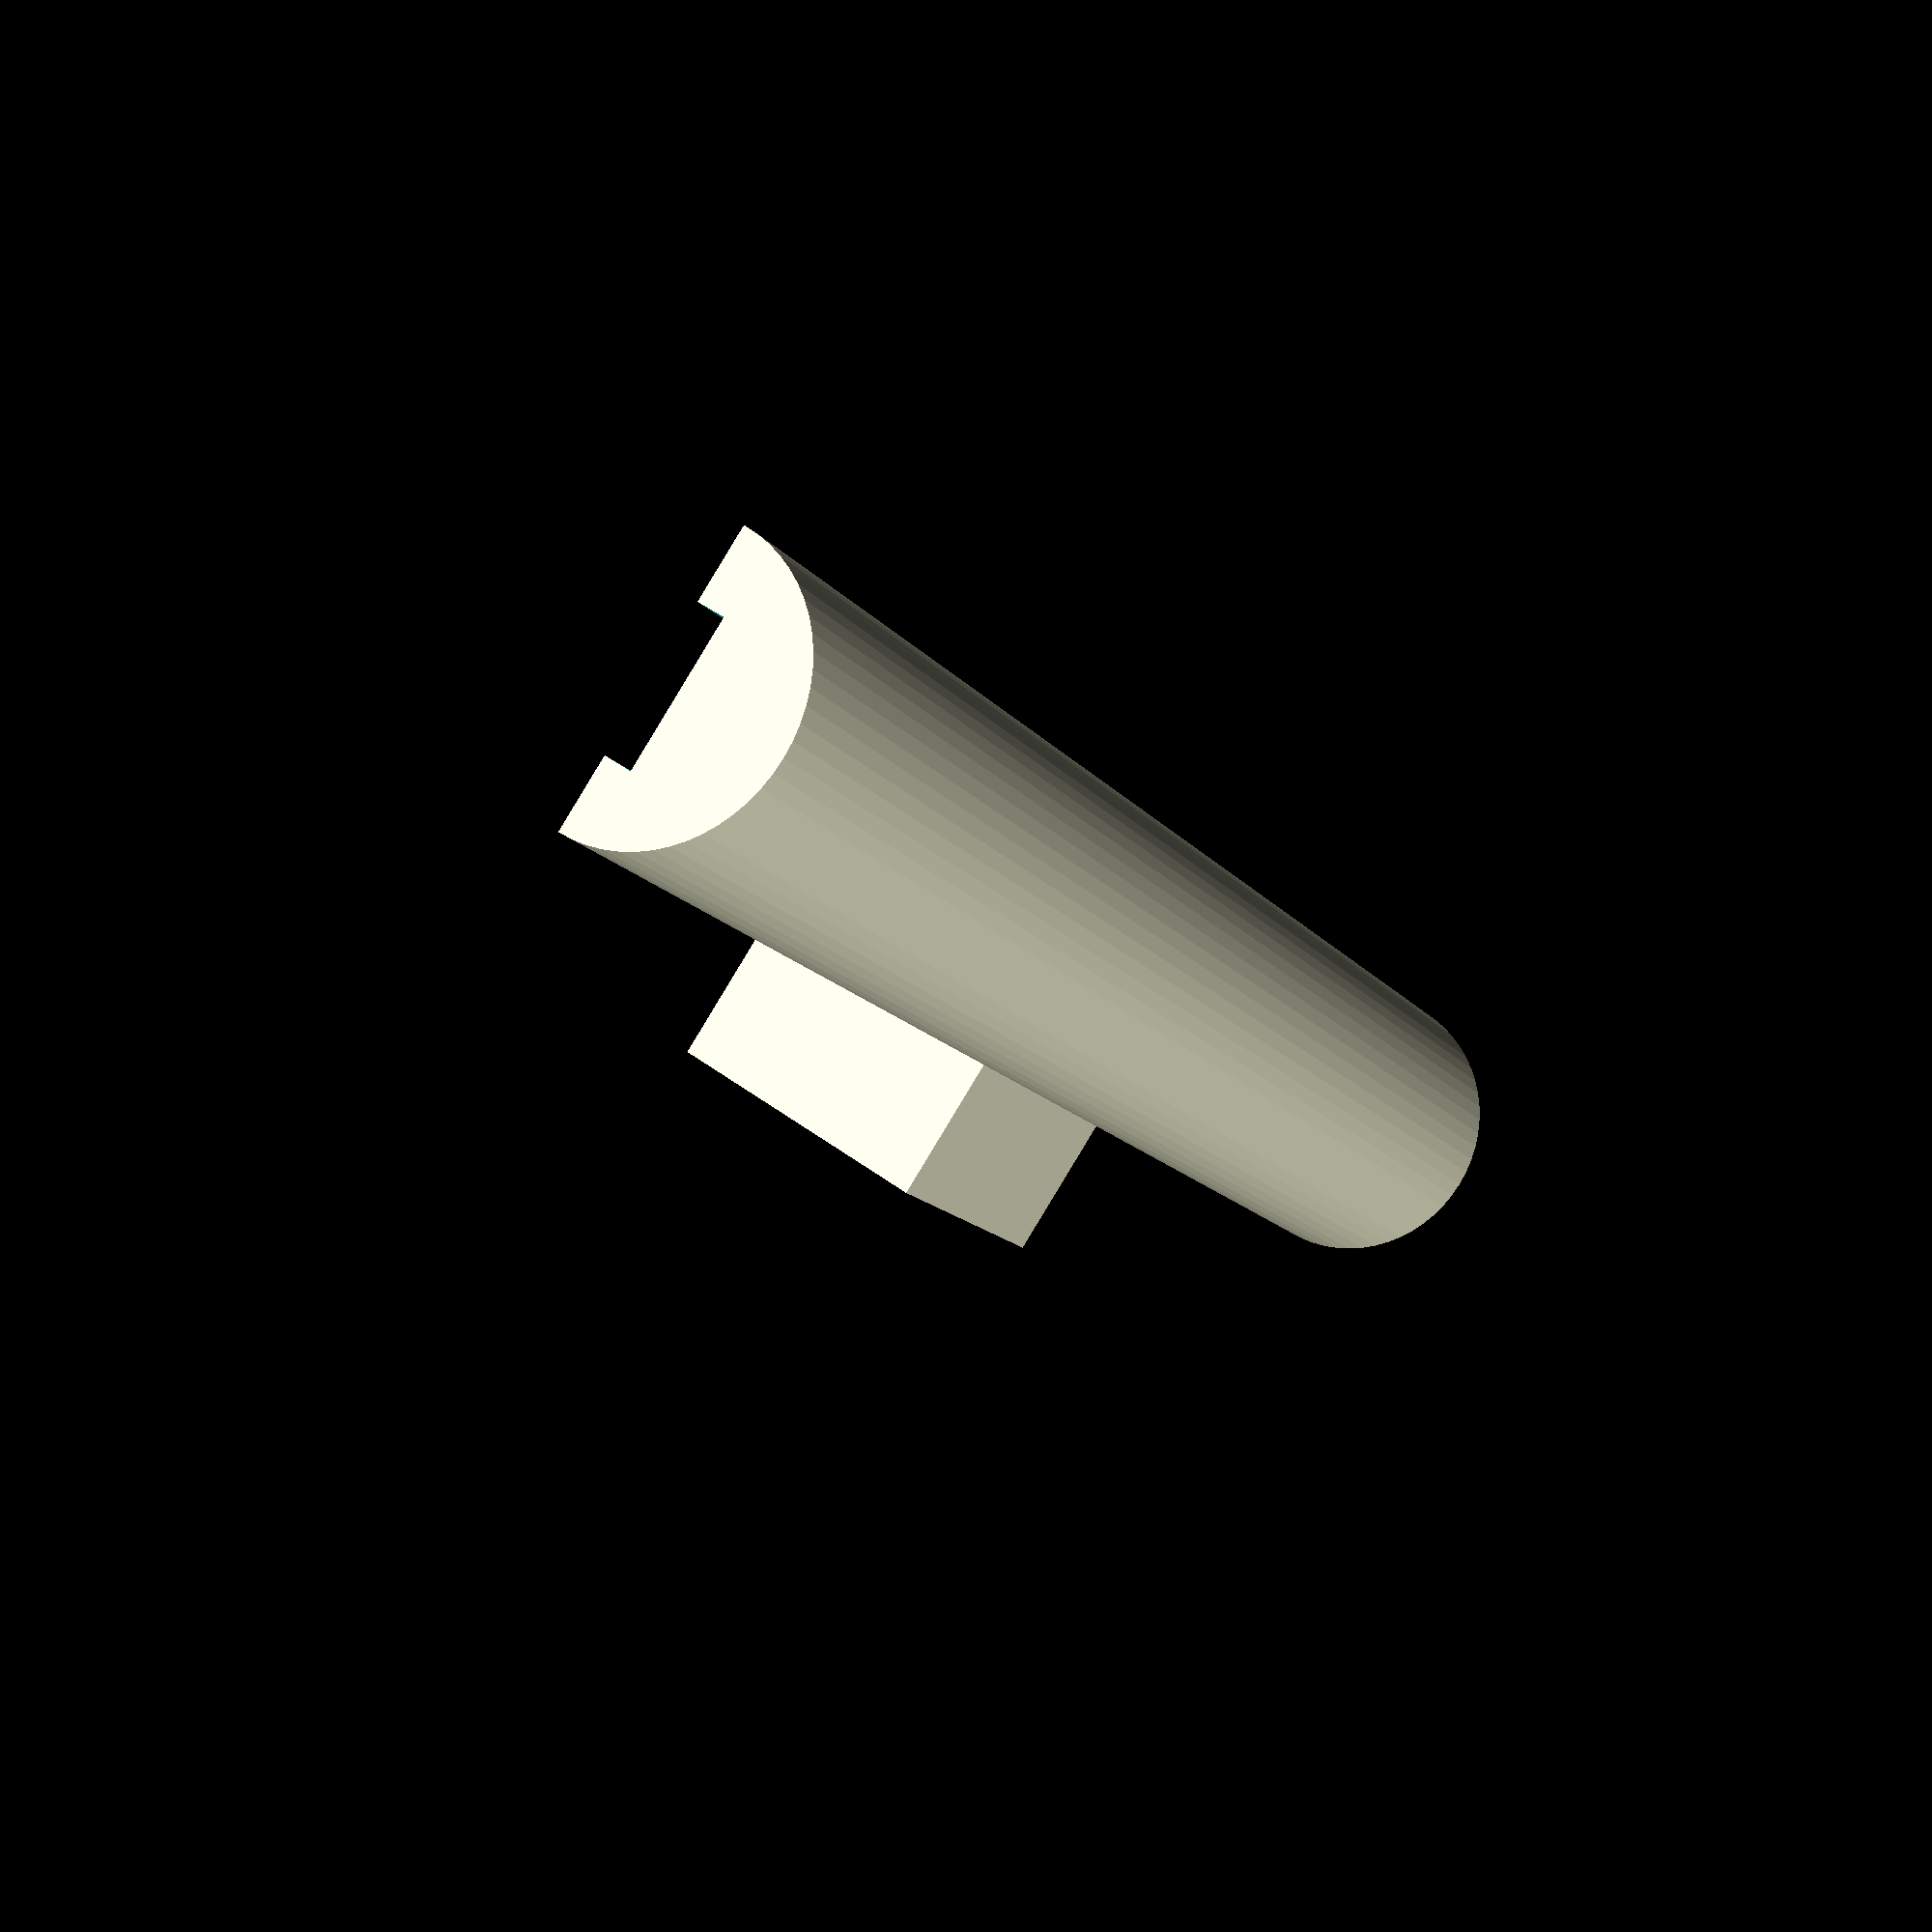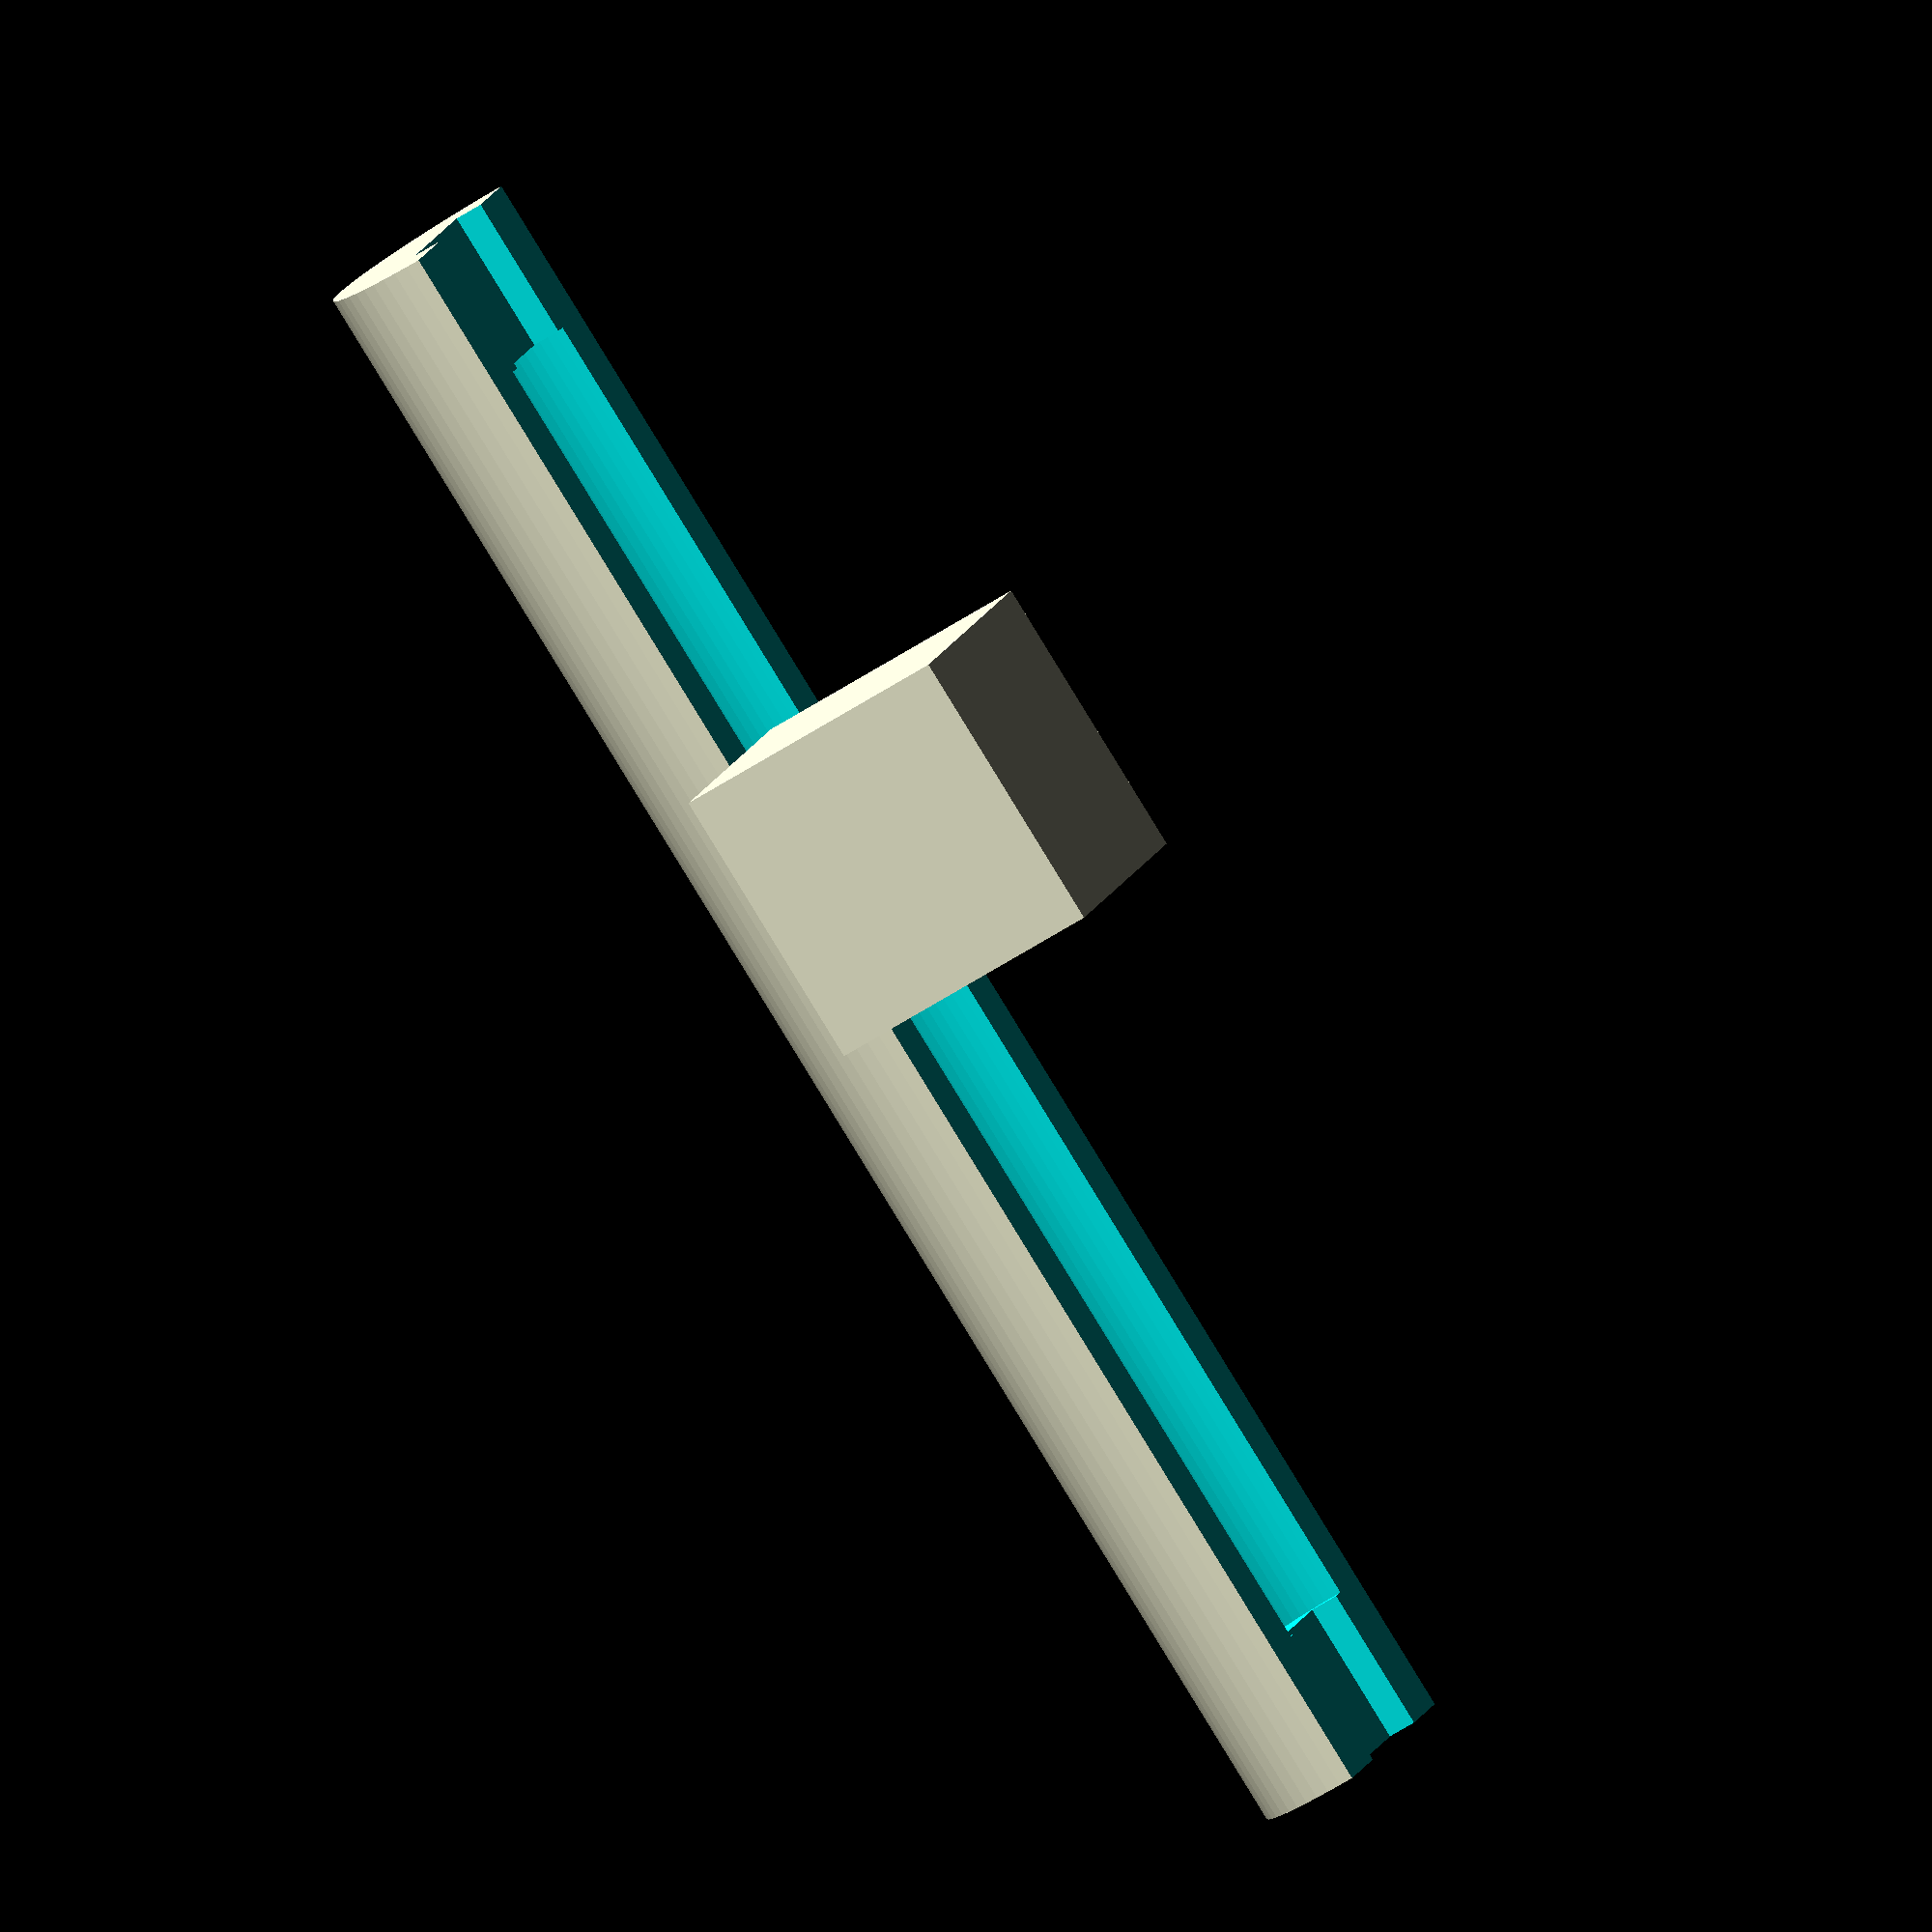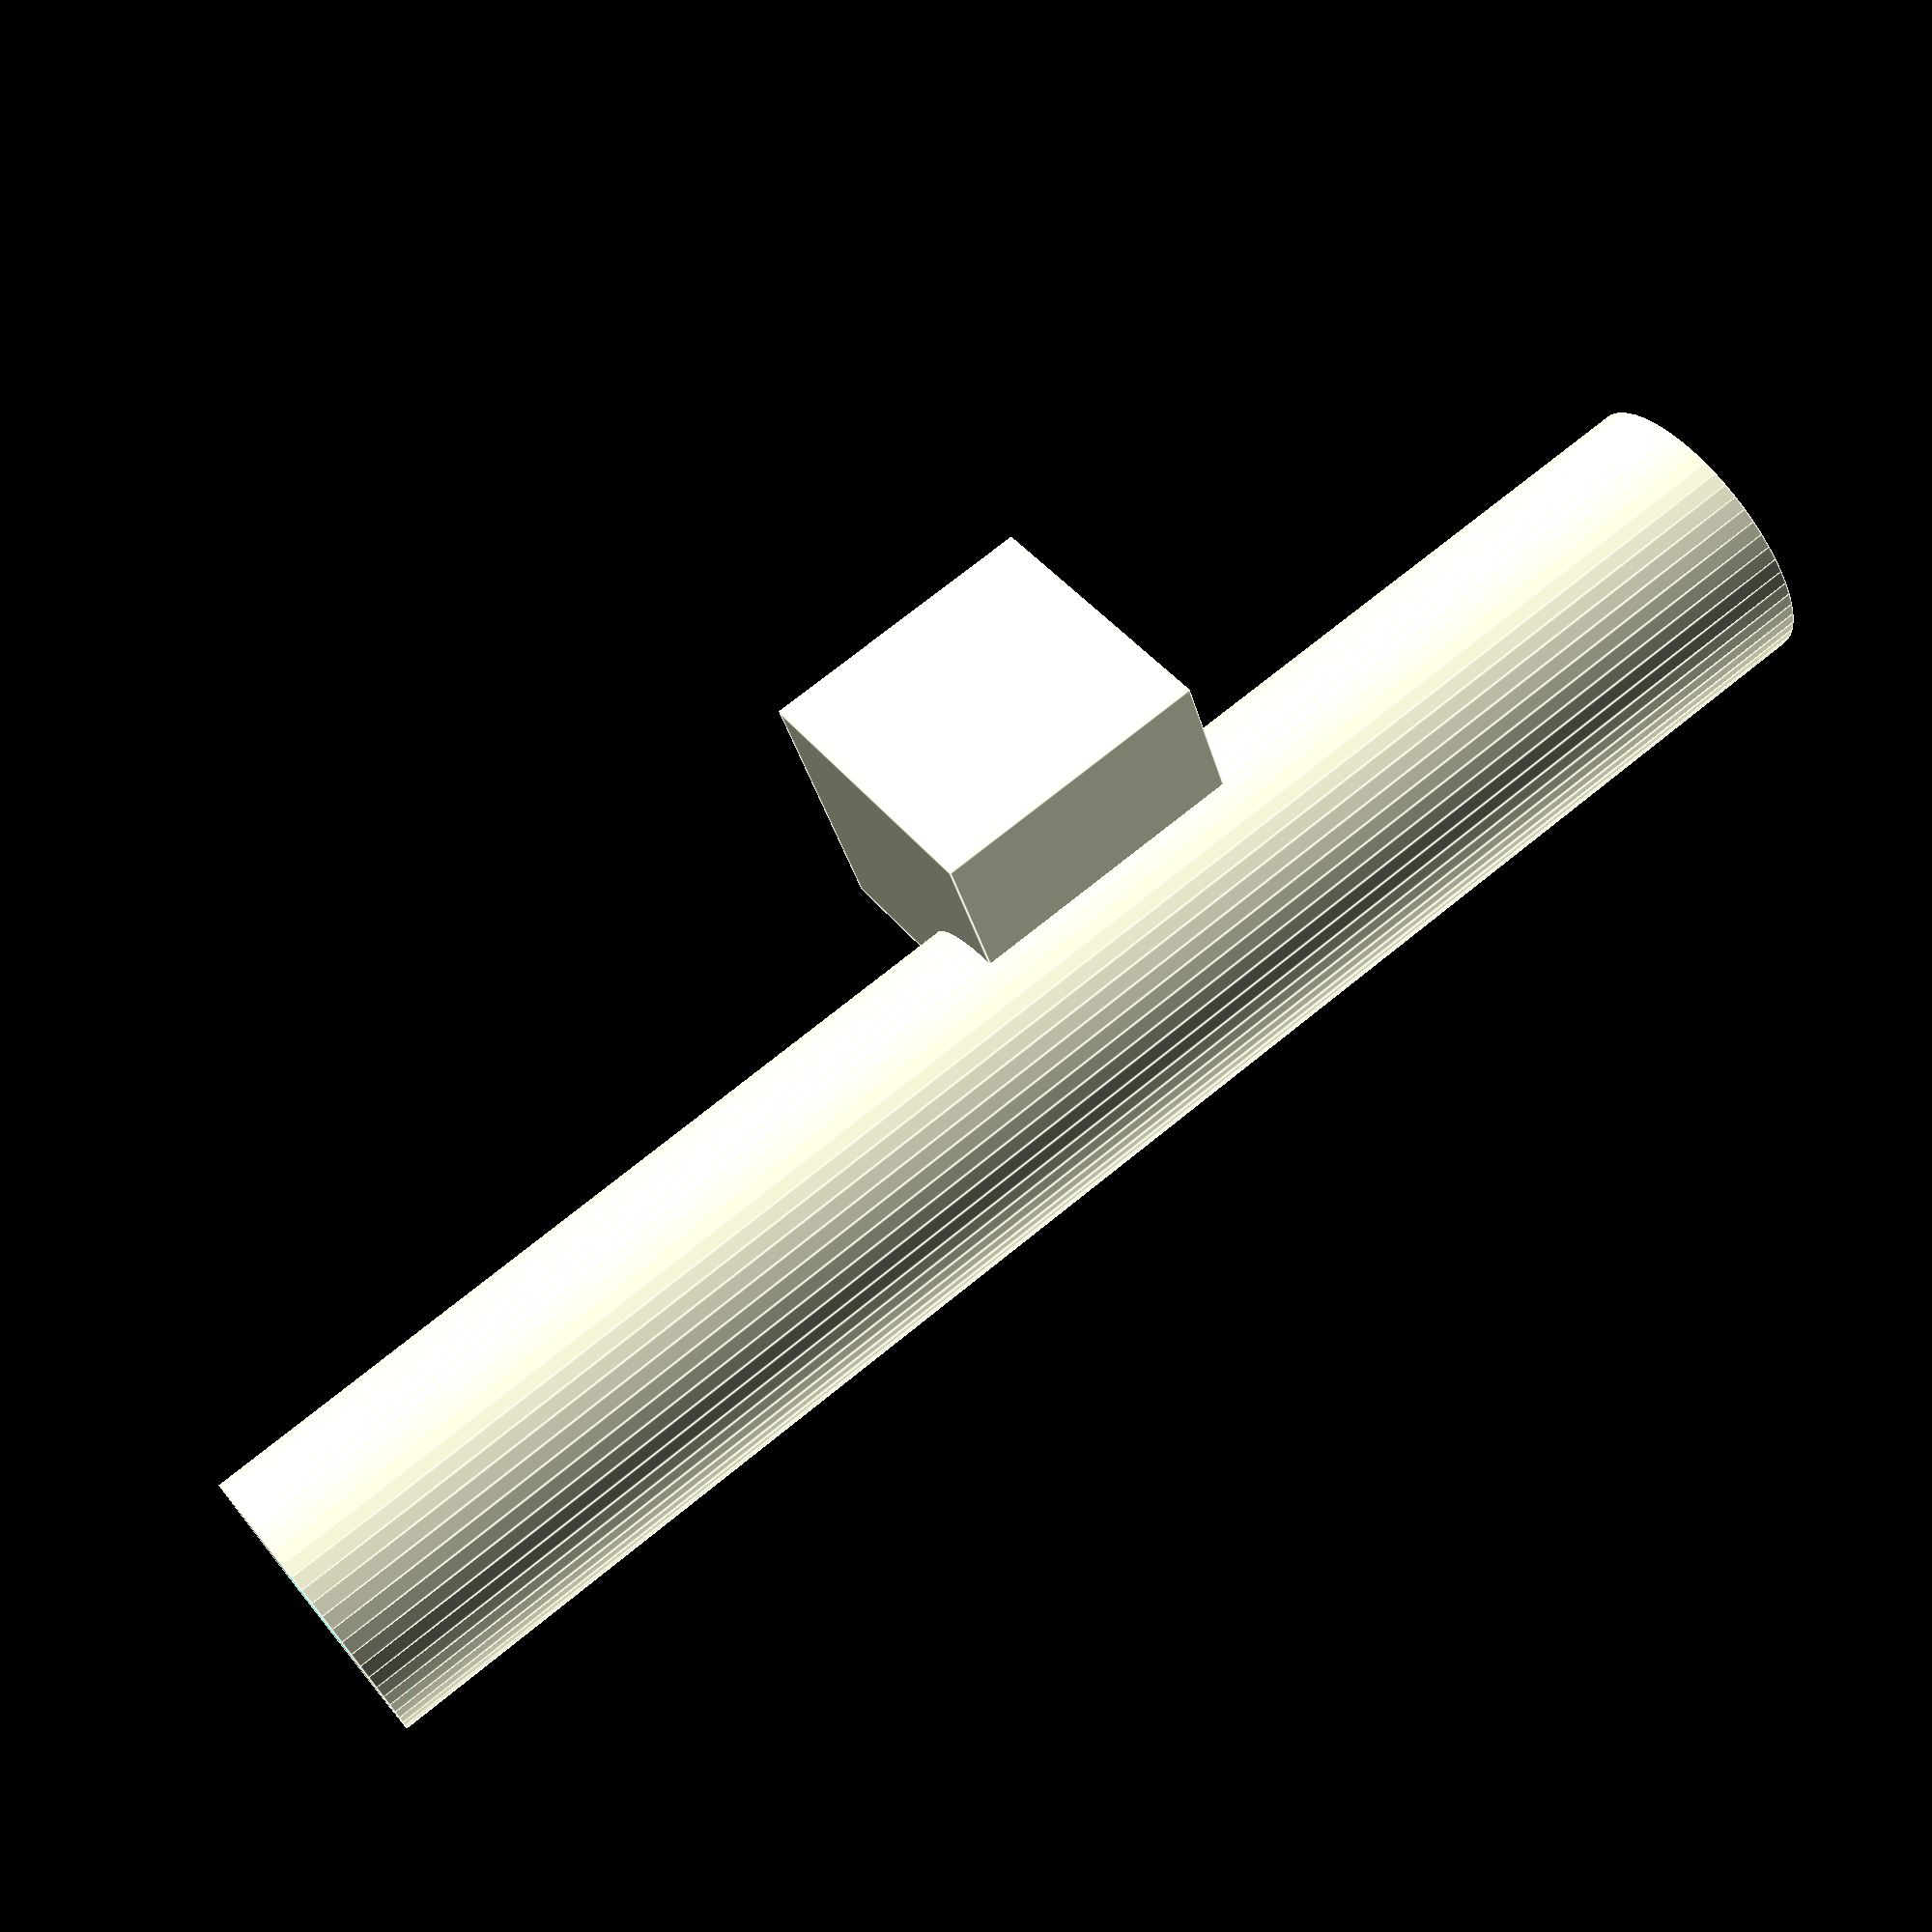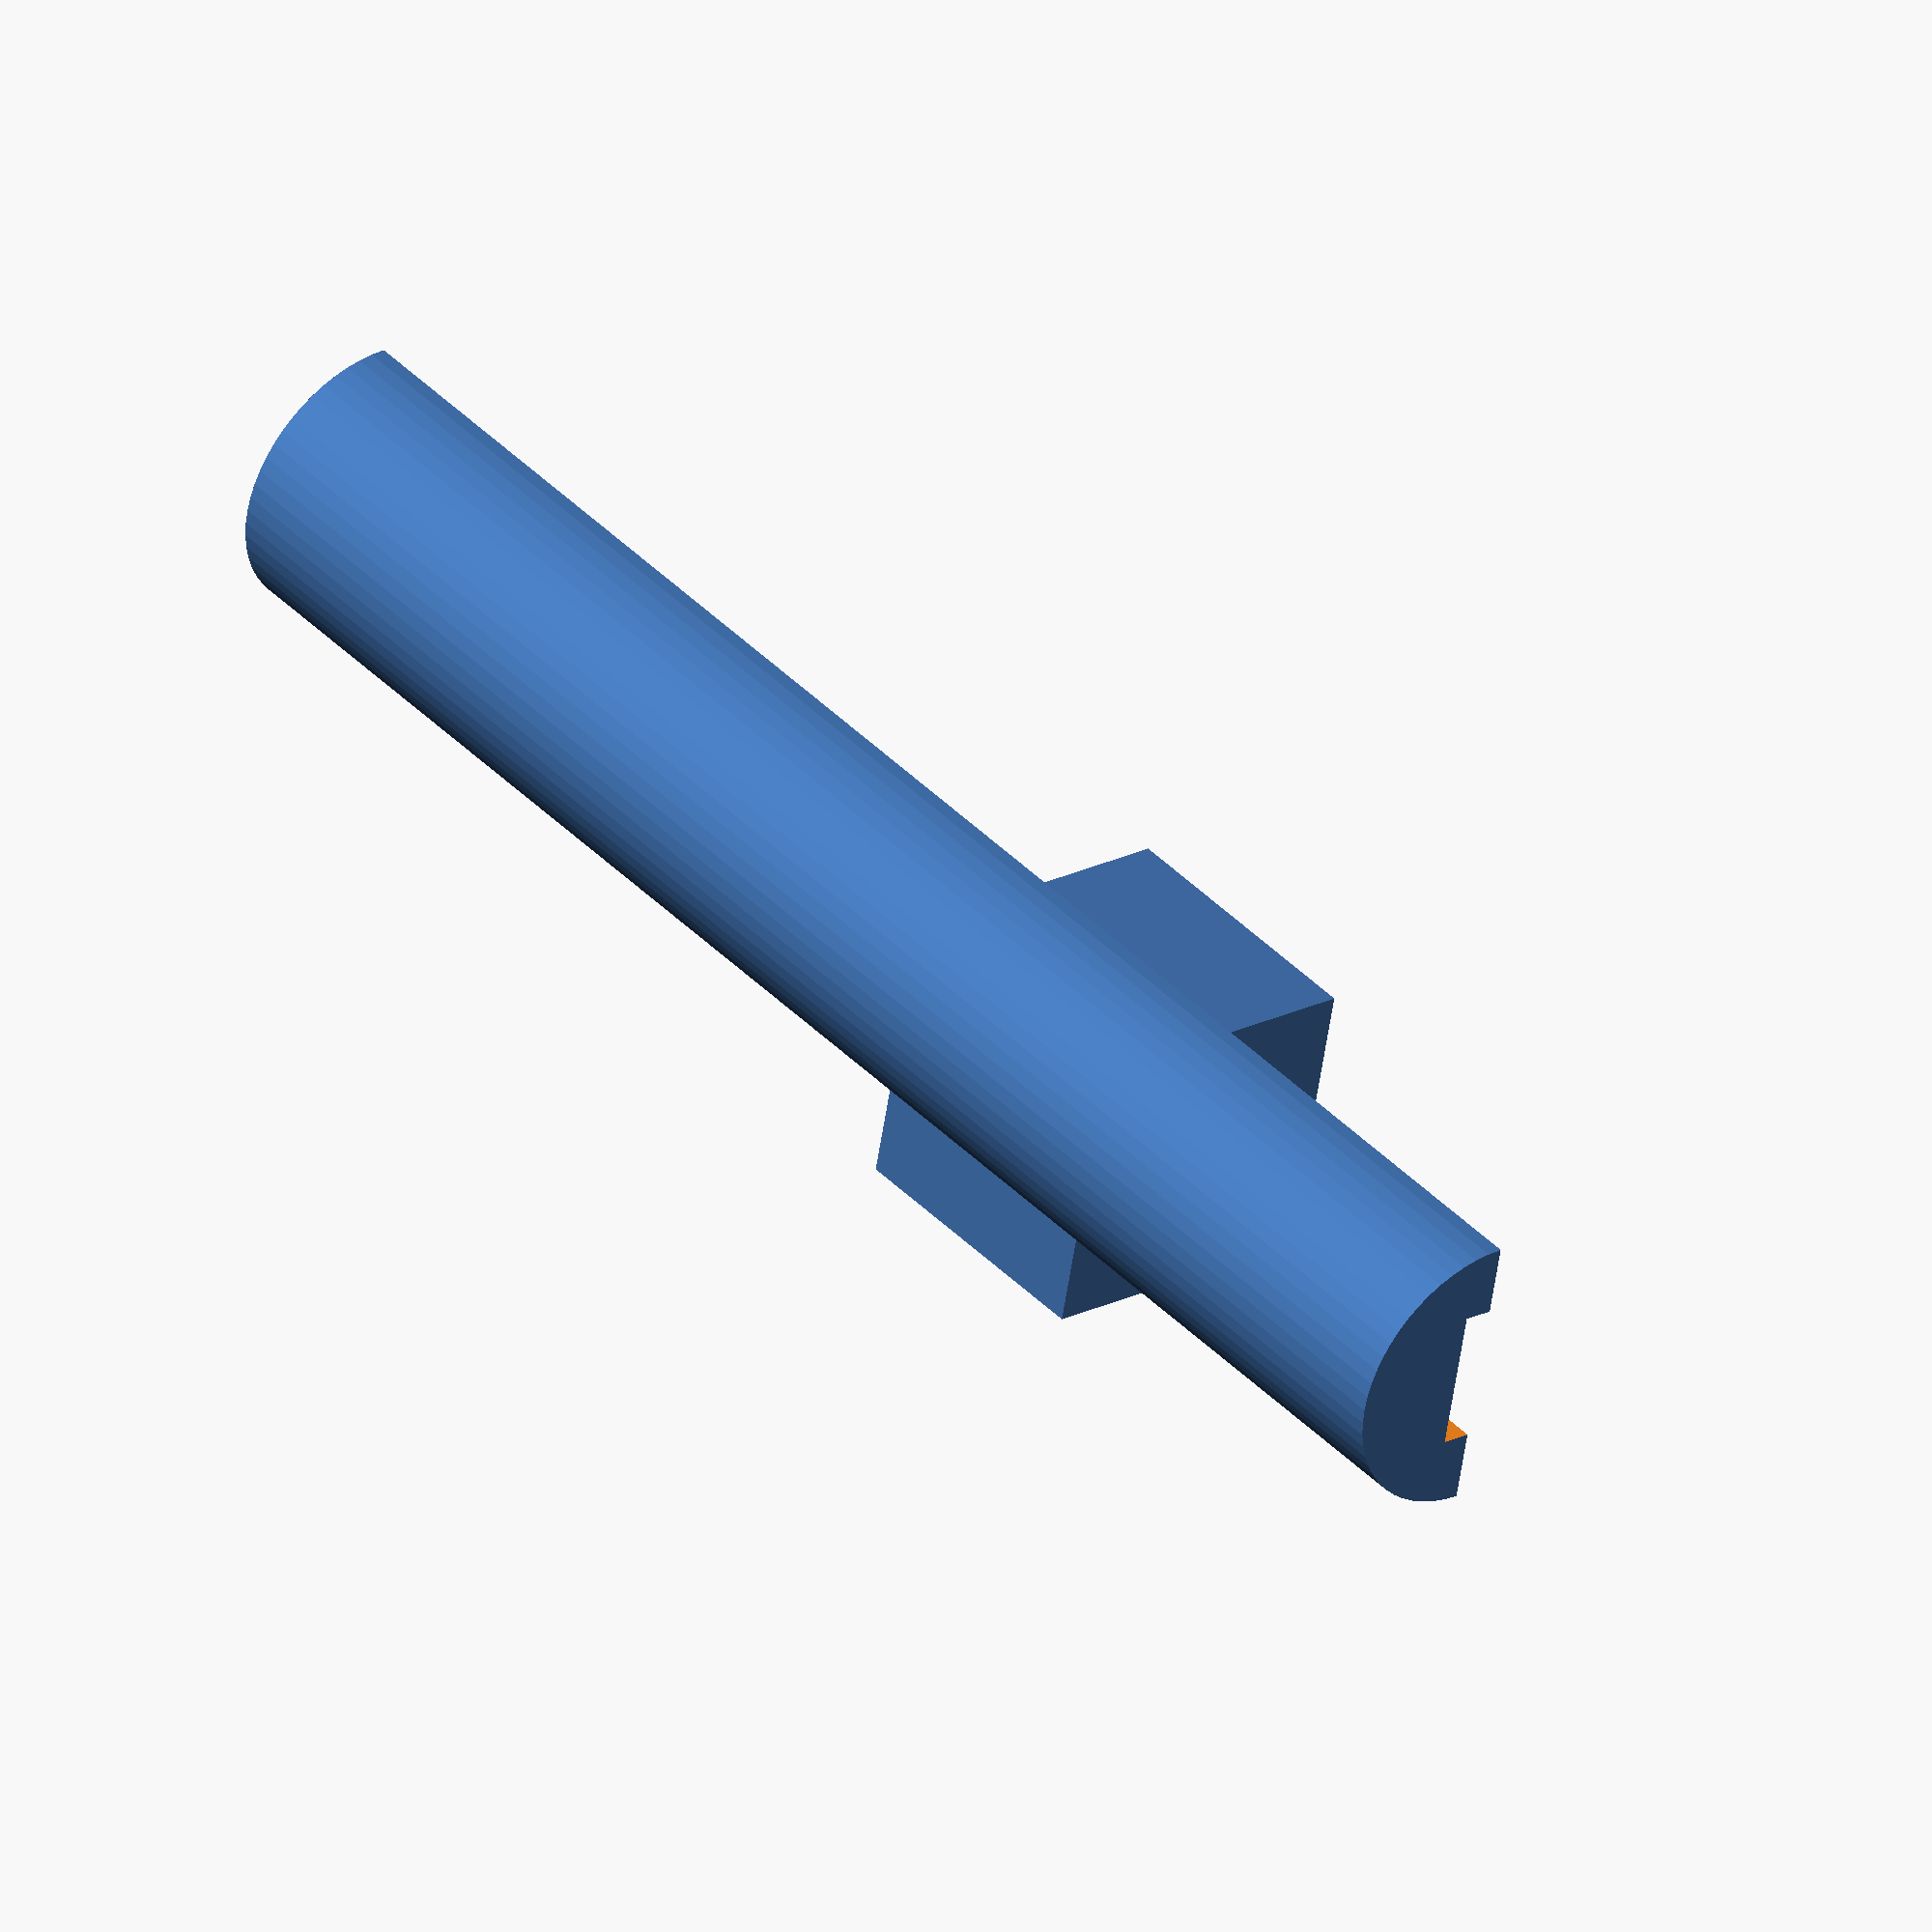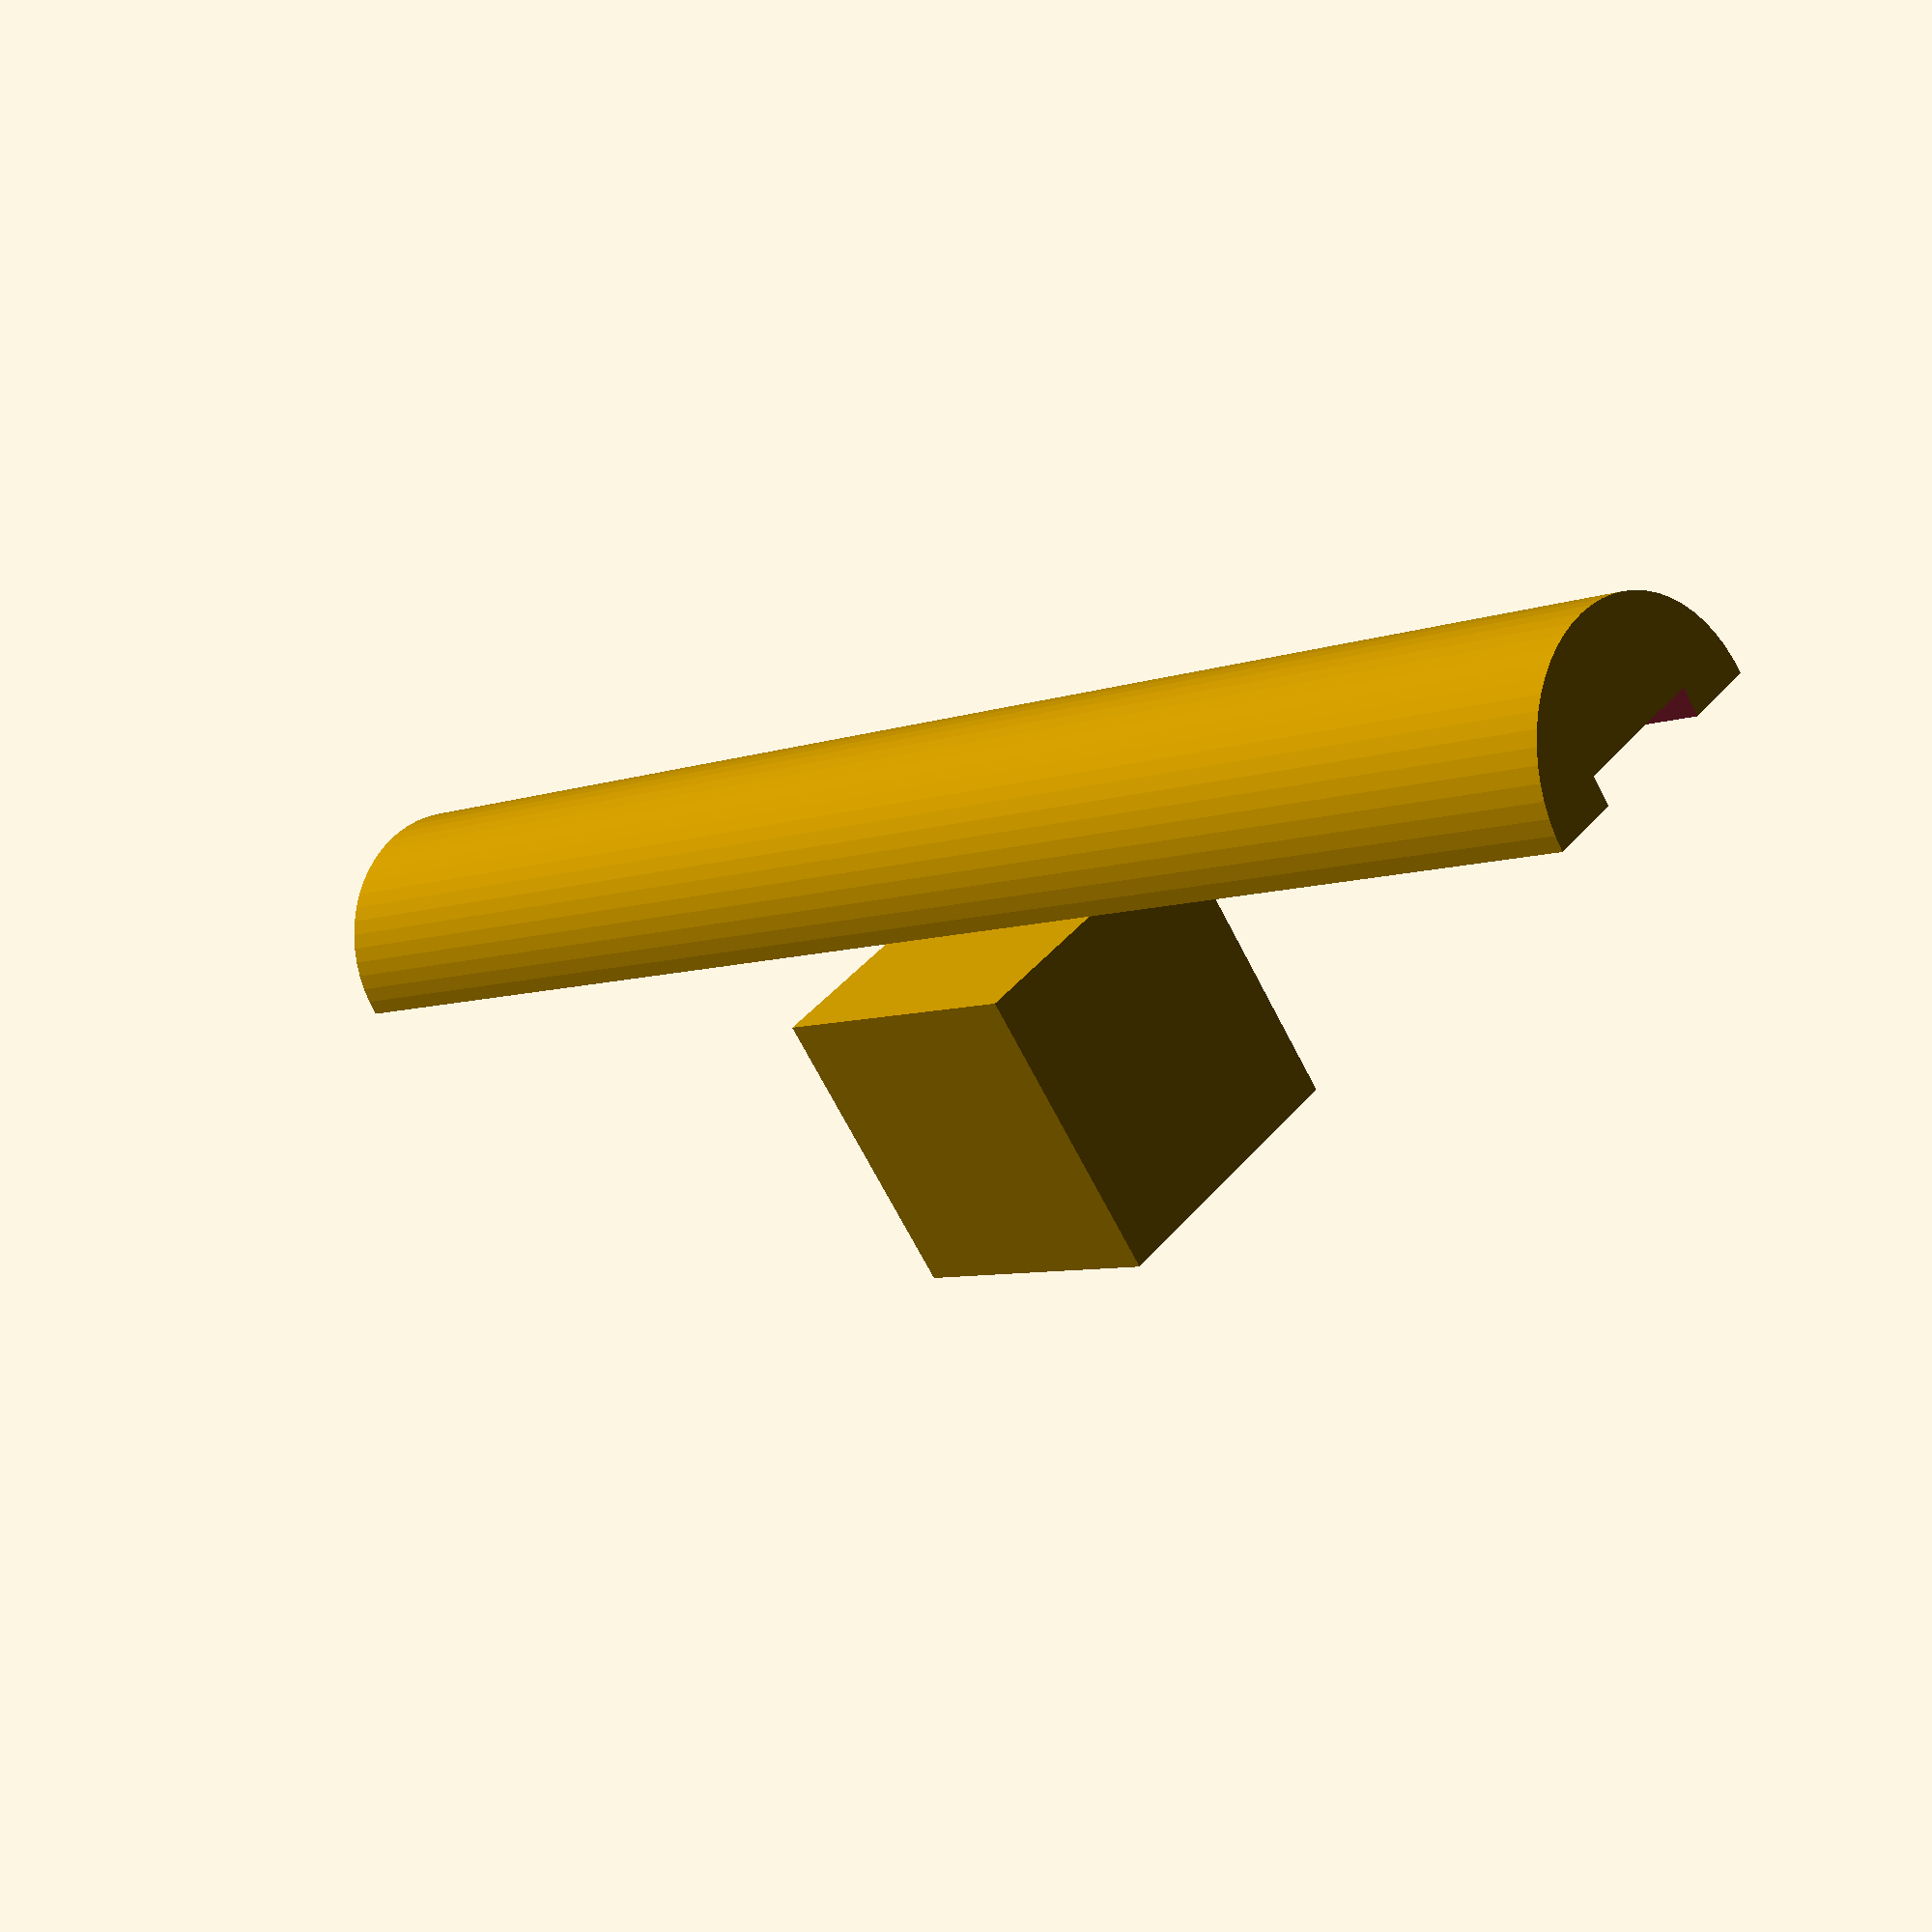
<openscad>
$fn=60;


internalDiameter=6;
thickness=2;
diameter=internalDiameter+2*thickness;
length=60;

rectangleHeight=2;
rectangleWidth=5;
rectangleDepth=5;
internalLength=length-rectangleDepth*2;

difference(){
    cylinder(d=diameter,h=length, center=true);
    cylinder(d=diameter-2*thickness,h=internalLength, center=true);
    translate([0,0,-rectangleDepth-internalLength/2]) cube([rectangleWidth,rectangleHeight,rectangleDepth*3],center=true);
    translate([0,0,rectangleDepth+internalLength/2]) cube([rectangleWidth,rectangleHeight,rectangleDepth*3],center=true);
    translate([-100,0,-100]) cube([200,200,200]);
}

translate([]) cube([10,10,10]);




</openscad>
<views>
elev=14.8 azim=55.6 roll=203.5 proj=p view=wireframe
elev=265.2 azim=289.0 roll=148.5 proj=o view=solid
elev=107.6 azim=204.3 roll=309.0 proj=p view=edges
elev=139.8 azim=281.0 roll=218.7 proj=o view=solid
elev=186.4 azim=322.6 roll=220.9 proj=p view=solid
</views>
